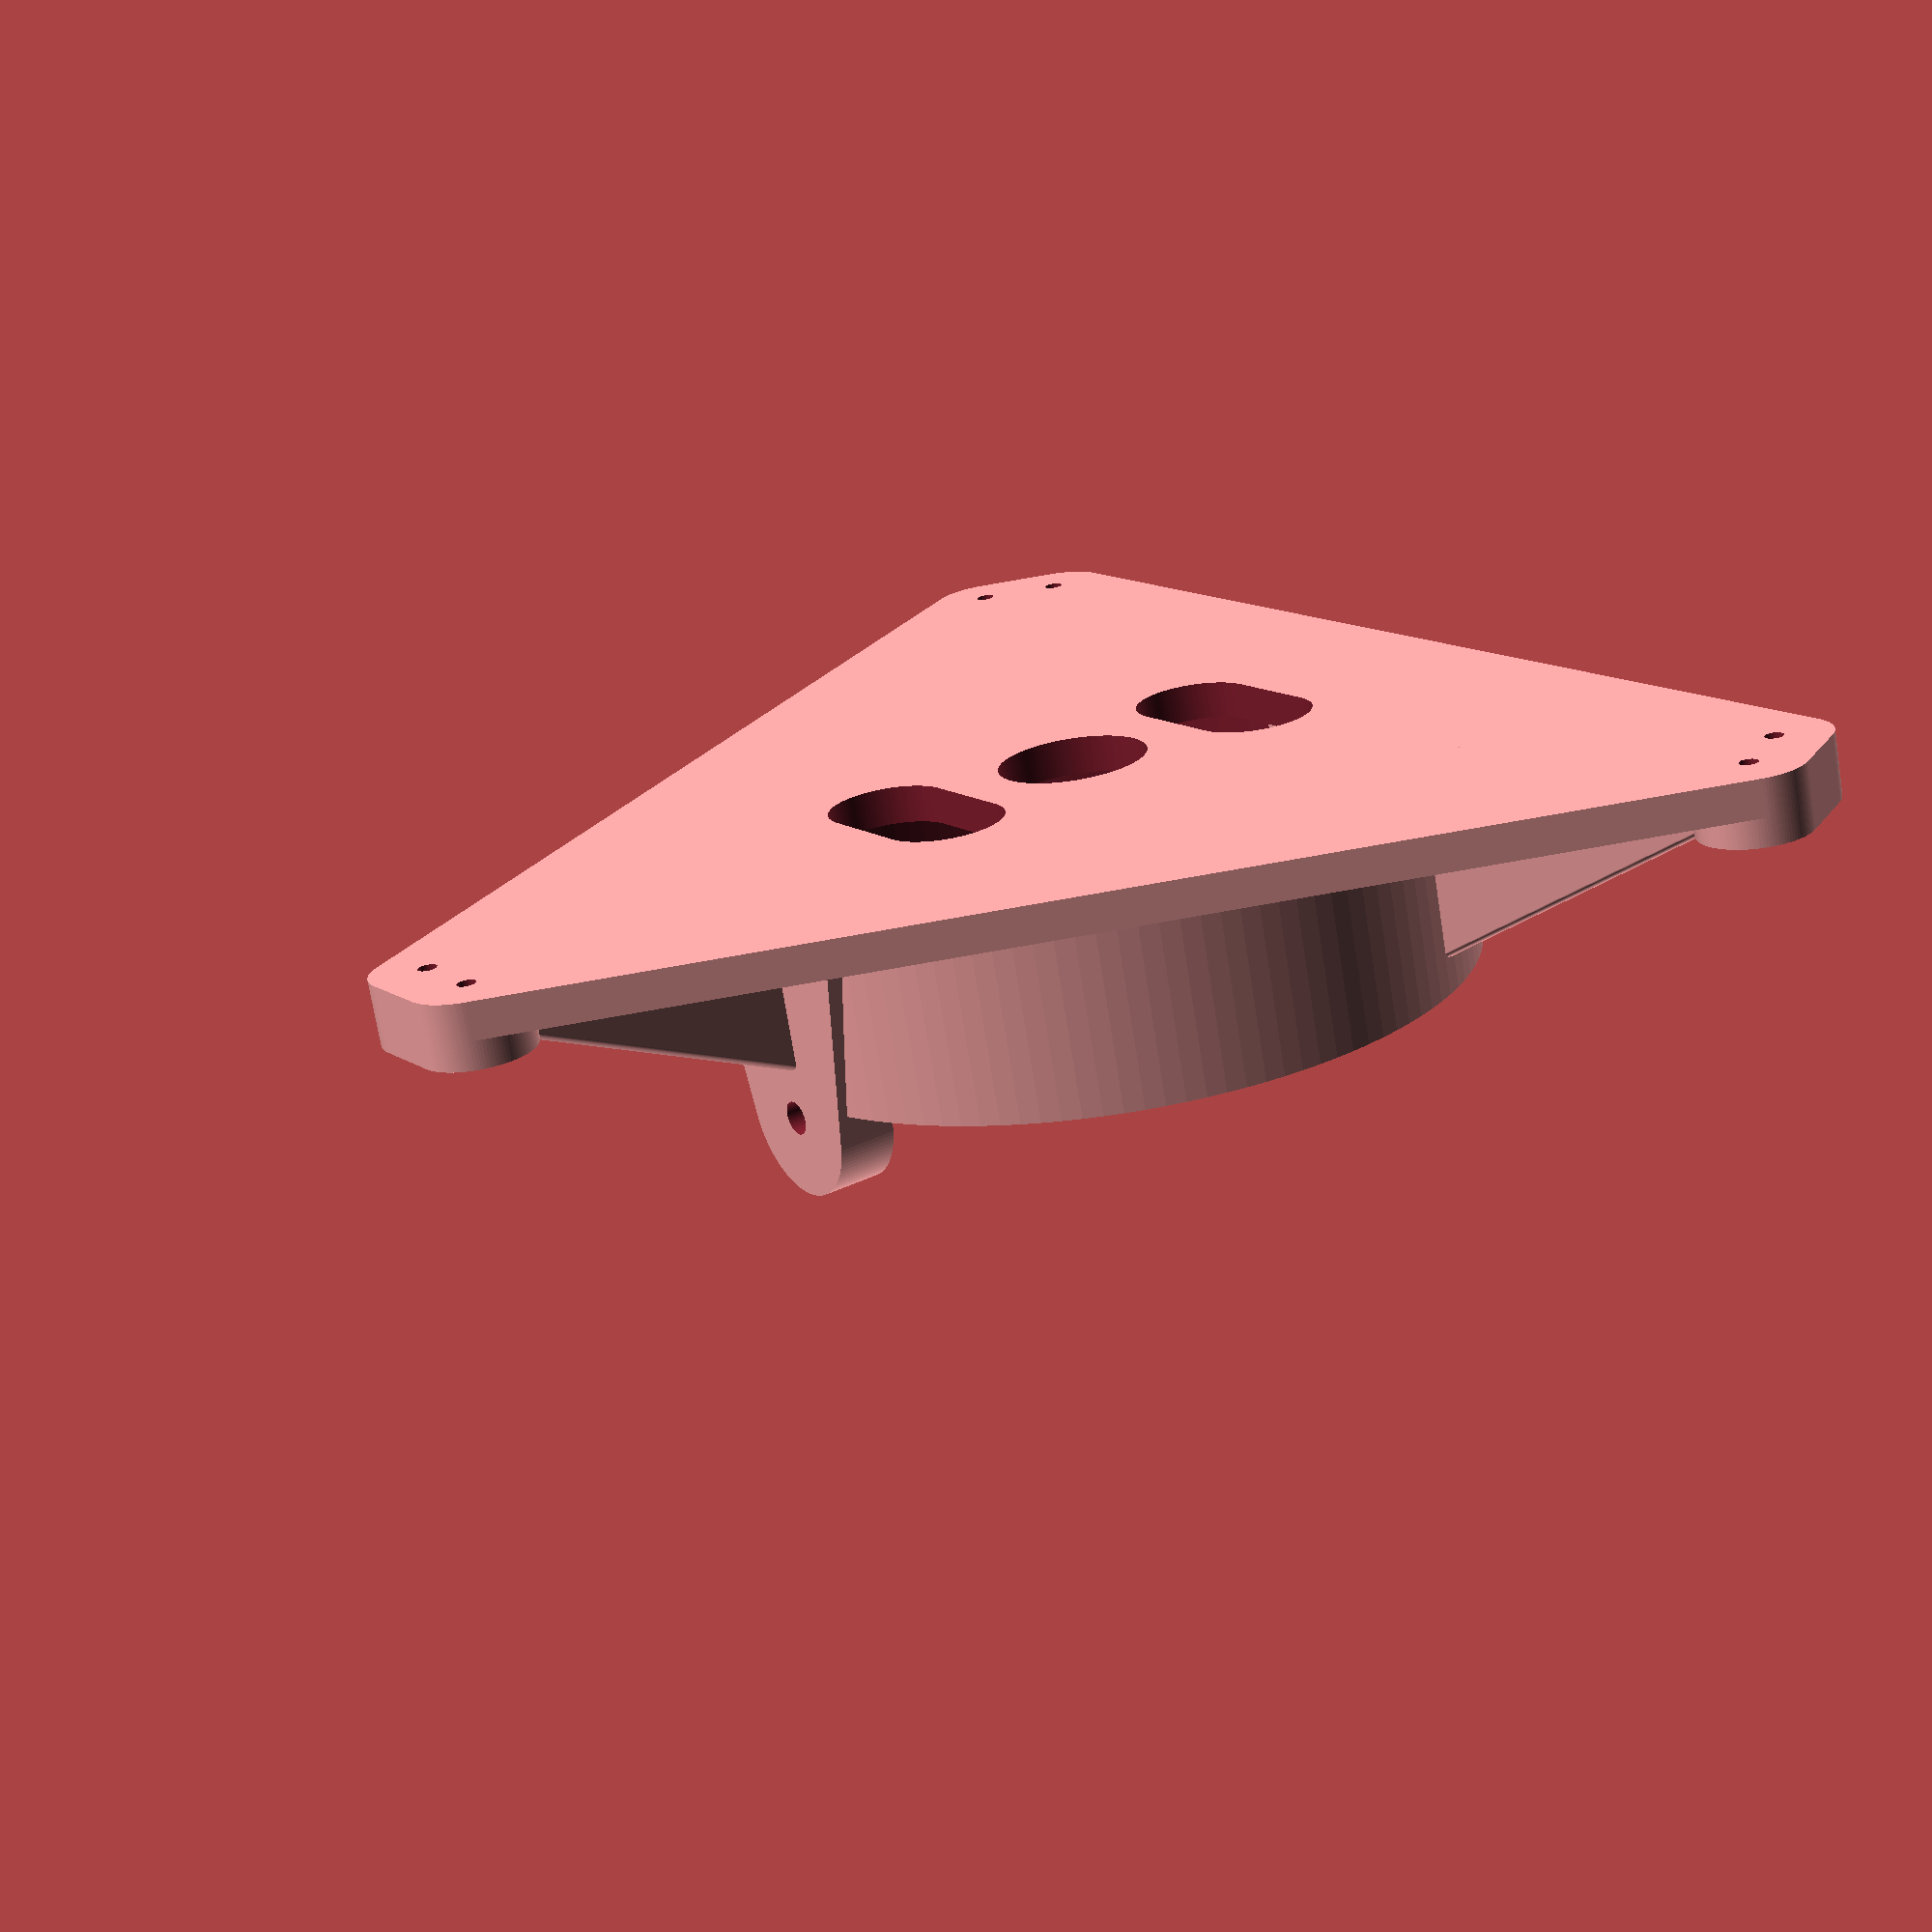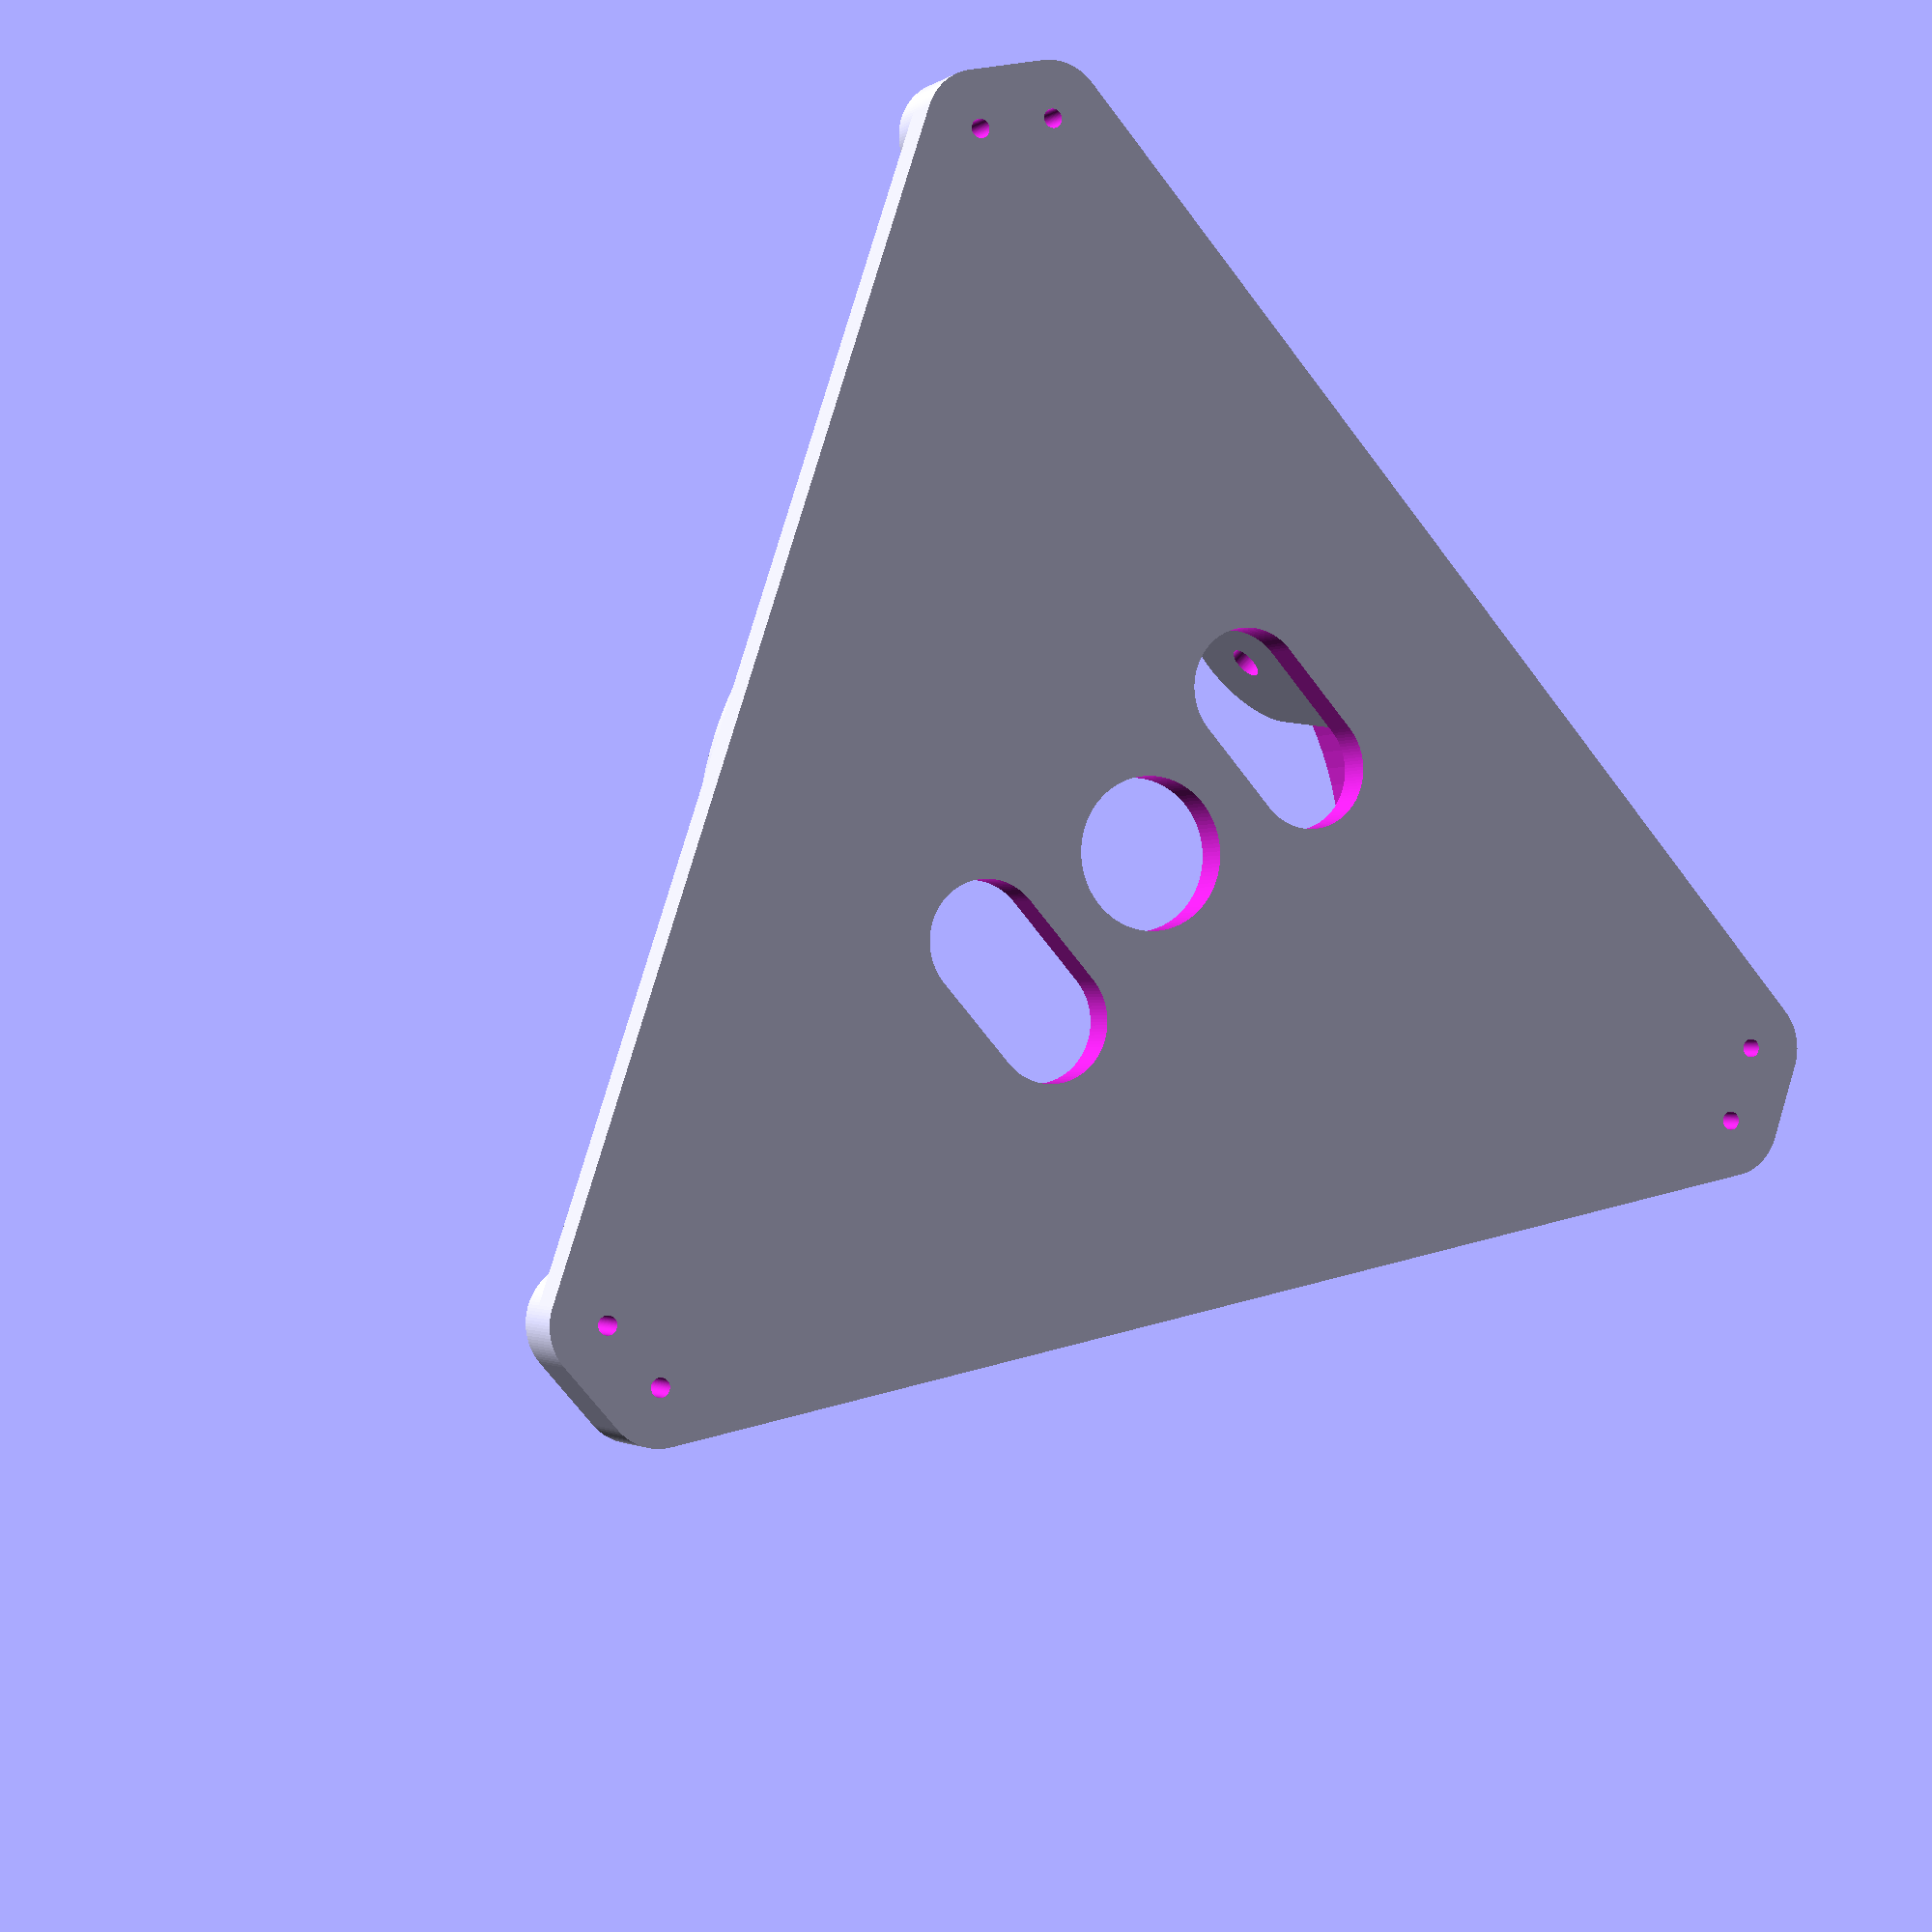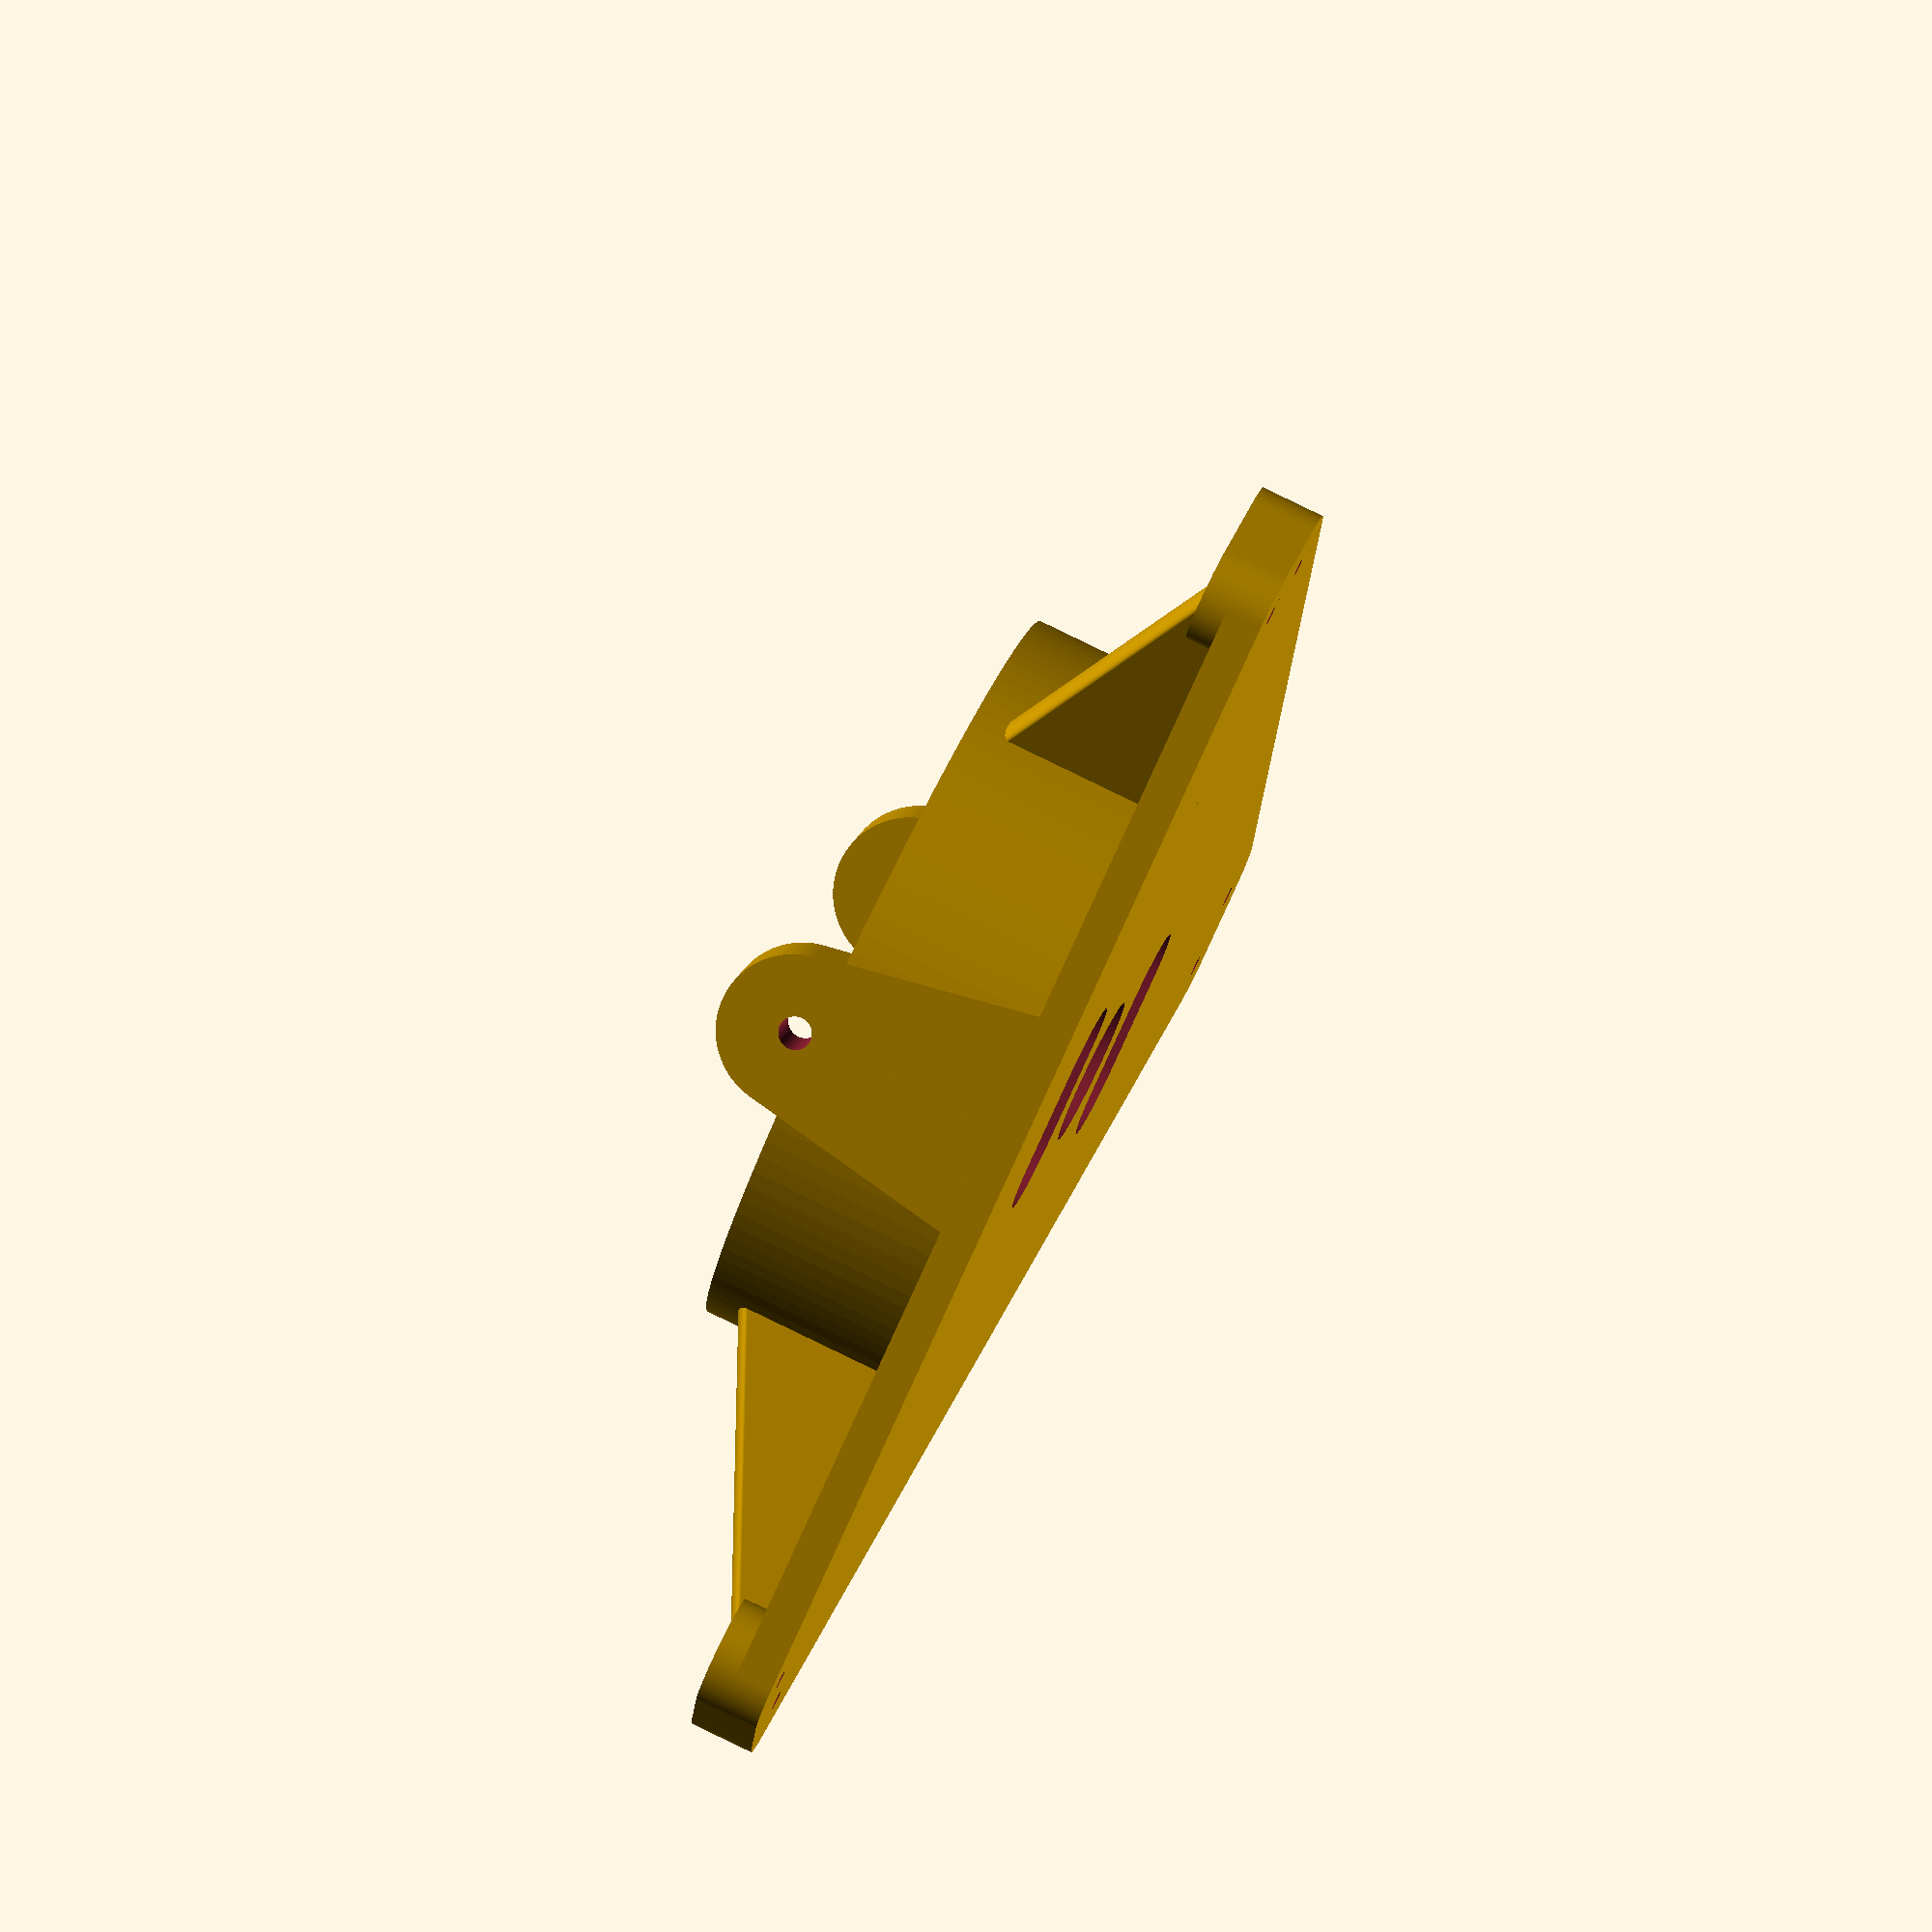
<openscad>
// Arcus-3D-C1 - Cable printer OpenSCAD source
// https://hackaday.io/project/26938
//
// darenschwenke@gmail.com

$fn=120; // circle complexity.  Turn down while editing, up while rendering.
//$fn=30;
roswell_constant=19.47; // there is a geometric reason this angle works, but I'm too lazy to find it.

effector_offset=2.4; // holes for cable axis, offset from colinear.
effector_spacing=63.5; // distance between lines on end effector.
effector_hinge_thickness=3.0;
effector_ring_dia=effector_spacing/1.75;
effector_ring_height=effector_spacing/5;
effector_bearing_dia=1.8; // pin for U joint, aka, some printer filament.
effector_fitting_dia=8; // fits the flange on a push fitting
effector_fitting_flange_height=2; // fits the flange on a push fitting

cable_hole_dia=1.0; // holes for lines

// corners supports
wall_thickness=2.0; // supports are 1x this, motor flanges are 2x, a few are 3x.
support_rod_dia=8.2;
support_rod_depth=20;
pulley_thickness=4.5; // 4mm really, but cleanup here is a pita.
pulley_outer_dia=14.5; // 13mm really, but bridge can droop..
pulley_inner_dia=11; // center for spooling
pulley_bolt_dia=4;
pulley_offset=0; // move pulley location in or out a bit from center.  Wasn't needed.

push_rod_dia=7.75;
push_rod_depth=20;
push_rod_slide=25;

// rollerblade bearing, 8mm id
spool_bearing_thickness=7;
spool_bearing_dia=22;

// steppers
stepper_size=43; 
stepper_oversize=7; // flange is embiggend this much for clearance.
stepper_flange_dia=22.5;
stepper_bolt_spacing=31;
stepper_bolt_dia=3;
stepper_damper_dia=7; // for no vibration isolators, set to 3.1;

// shaft coupler from stepper to AL rod.
coupler_length=25;  
coupler_d_shaft_dia=5; // stepper shaft dia.
coupler_shaft_dia=7.79; // 5/16 in AL rod in mm.

clearance=.20; // all holes are this much larger than setting.  I over-extrude a bit for strength on structural parts.
extra=.02; // for differencing

// Uncomment each part here, render, then export.

//top_corner();
//bottom_corner();
//stepper_mount();
//spool_bearing();
//shaft_coupler();
//extruder_mount();
//extruder_top();
//dampener();
end_effector_body();
//end_effector_joint();
//push_rod_joint();
//push_rod_top();

// Drilling template for the AL spool rod
//spool_rod_template();
// Assembled end effector
//end_effector_assembly();


module end_effector_assembly() {
	end_effector_body();
	translate([0,0,effector_ring_height+effector_bearing_dia/2-effector_bearing_dia*2]) end_effector_joint();
	translate([0,0,push_rod_depth*2+effector_ring_height+effector_bearing_dia/2]) rotate([180,0,0]) push_rod_joint();
}

module spool_rod_template() {
	difference() {
		translate([0,spool_bearing_thickness+wall_thickness,coupler_shaft_dia/6+wall_thickness/2]) cube([coupler_shaft_dia+wall_thickness,effector_spacing*2+spool_bearing_thickness+wall_thickness*2+coupler_length/2+wall_thickness*2,coupler_shaft_dia/3+wall_thickness],center=true);
		translate([0,spool_bearing_thickness,coupler_shaft_dia/2+wall_thickness]) rotate([90,0,0]) cylinder(r=coupler_shaft_dia/2+clearance,h=effector_spacing*2+spool_bearing_thickness+wall_thickness*2+coupler_length/2+extra,center=true);		
		translate([0,-effector_spacing/2,0]) cylinder(r=cable_hole_dia/2,h=coupler_shaft_dia,center=true);		
		translate([0,effector_spacing/2,0]) cylinder(r=cable_hole_dia/2,h=coupler_shaft_dia,center=true);		
		translate([0,0,0]) cylinder(r=cable_hole_dia/2,h=coupler_shaft_dia,center=true);		
		translate([0,-effector_spacing,coupler_shaft_dia/3+wall_thickness]) rotate([45,0,0]) cube([coupler_shaft_dia+wall_thickness+extra,wall_thickness,wall_thickness],center=true);		
		translate([0,effector_spacing,coupler_shaft_dia/3+wall_thickness]) rotate([45,0,0]) cube([coupler_shaft_dia+wall_thickness+extra,wall_thickness,wall_thickness],center=true);		
	}
}

module end_effector_body() {
	union() {
		difference() {
			union() {
				// base
				translate([0,0,wall_thickness/2]) hull() for (i=[-120,0,120]) for (j=[-60,60]) {
					rotate([0,0,i]) translate([effector_spacing/sqrt(3),0,0]) rotate([0,0,j]) translate([effector_offset,0,0]) cylinder(r=wall_thickness*1.5,h=wall_thickness,center=true);
				}
				// corners
				translate([0,0,wall_thickness/2]) for (i=[-120,0,120]) hull() for (j=[-60,60]) {
					rotate([0,0,i]) translate([effector_spacing/sqrt(3),0,0]) rotate([0,0,j]) translate([effector_offset,0,wall_thickness/2]) cylinder(r=wall_thickness*1.5,h=wall_thickness*1.5,center=true);
				}
				// ribs
				for (i=[-120,0,120]) hull() {
					rotate([0,0,i]) translate([effector_ring_dia/2+wall_thickness/2,0,effector_ring_height/2-effector_bearing_dia/2]) cylinder(r=wall_thickness/2,h=effector_ring_height-effector_bearing_dia,center=true);
					rotate([0,0,i]) translate([effector_spacing/sqrt(3)+wall_thickness,0,wall_thickness/2]) cylinder(r=wall_thickness/2,h=wall_thickness,center=true);
				}
				// ring
				translate([0,0,effector_ring_height/2]) cylinder(r=effector_ring_dia/2+wall_thickness,h=effector_ring_height,center=true);
			}
			// base center hole
			translate([0,0,effector_ring_height/2+effector_fitting_flange_height/2]) cylinder(r=effector_ring_dia/2,h=effector_ring_height-effector_fitting_flange_height+extra,center=true);
			// cable holes
			for (i=[-120,0,120]) for (j=[-60,60]) {
				rotate([0,0,i]) translate([effector_spacing/sqrt(3),0,wall_thickness/2]) rotate([0,0,j]) translate([effector_offset,0,wall_thickness/2]) cylinder(r=cable_hole_dia/2,h=wall_thickness*2+extra,center=true);
			}
			// wire holes
			for (i=[0,180]) rotate([0,0,i]) hull() for (j=[15,-15]) {
				rotate([0,0,j]) translate([effector_ring_dia/3.5,0,0]) cylinder(r=effector_fitting_dia/2.5,h=effector_ring_height,center=true);
			}
			// ring
			cylinder(r=effector_fitting_dia/2,h=effector_ring_height,center=true);
			// clearance check
			// for (i=[-30,30]) translate([0,0,effector_ring_height+effector_bearing_dia/2-effector_bearing_dia*2]) rotate([i,0,0]) end_effector_joint();
		}
		// hinges
		difference() {
			for (i=[0,180]) hull() {
				rotate([0,0,i]) translate([effector_ring_dia/2+effector_hinge_thickness/2-wall_thickness/2-clearance/2,0,effector_ring_height+effector_bearing_dia/2]) rotate([0,90,0]) cylinder(r=effector_ring_height/3,h=effector_hinge_thickness+clearance,center=true);
				rotate([0,0,i]) translate([effector_ring_dia/2+effector_hinge_thickness/2-wall_thickness/2-clearance/2,0,wall_thickness/2]) cube([effector_hinge_thickness+clearance,effector_ring_height,wall_thickness],center=true);
			}
			translate([0,0,effector_ring_height+effector_bearing_dia/2]) rotate([0,90,0]) cylinder(r=effector_bearing_dia/2,h=effector_ring_dia*2,center=true);
		}
	}
	
}

module end_effector_joint() {
	difference() {
		union() {
			difference() {
				translate([0,0,effector_bearing_dia*2]) intersection() {
					sphere(r=effector_ring_dia/2-effector_hinge_thickness/2,center=true);
					cylinder(r=effector_ring_dia/2-effector_hinge_thickness/2,h=effector_bearing_dia*4,center=true);
				}
				translate([0,0,effector_ring_height/2]) cylinder(r=effector_ring_dia/2-effector_hinge_thickness*1.5,h=effector_ring_height+extra,center=true);
			}
			translate([0,0,effector_bearing_dia*2]) intersection() {
				cylinder(r=effector_ring_dia/2,h=effector_bearing_dia*4,center=true);
				for (i=[0,90,180,270]) rotate([0,0,i]) translate([effector_ring_dia/2-effector_hinge_thickness*.75-wall_thickness/2-clearance*2,0,0]) rotate([0,90,0]) cylinder(r1=effector_ring_height/1.5,r2=effector_ring_height/3,h=effector_hinge_thickness*1.5-clearance,center=true);
			}
		}
		for (i=[0,90]) rotate([0,0,i]) translate([0,0,effector_bearing_dia*2]) rotate([0,90,0]) cylinder(r=effector_bearing_dia/2,h=effector_ring_dia*2,center=true);
	}
}

module push_rod_joint() {
	jwidth=effector_ring_dia-effector_hinge_thickness*3.5-wall_thickness/2-clearance*3;
	difference() {
		union() {
			hull() {
				translate([0,0,push_rod_depth*2]) rotate([90,0,0]) cylinder(r=effector_ring_height/3,h=jwidth,center=true);
				translate([0,0,push_rod_depth*2-wall_thickness*3]) rotate([90,0,0]) cylinder(r=effector_ring_height/3,h=jwidth,center=true);
				translate([0,0,push_rod_depth-wall_thickness*4]) cylinder(r=effector_ring_height/3,h=clearance,center=true);
			}
			translate([0,0,push_rod_depth/2+wall_thickness]) cylinder(r1=push_rod_dia/2+wall_thickness,r2=effector_bearing_dia/2+wall_thickness*1.50,h=push_rod_depth+wall_thickness*2,center=true);
		}
		hull() {
			translate([0,0,push_rod_depth*2]) cube([push_rod_dia+wall_thickness*2,jwidth-effector_hinge_thickness*2,push_rod_dia+wall_thickness*2],center=true);
			translate([0,0,push_rod_depth+wall_thickness*2]) cube([push_rod_dia+wall_thickness*3,push_rod_dia,clearance],center=true);
		}
		translate([0,0,push_rod_depth/2]) cylinder(r=push_rod_dia/2+clearance,h=push_rod_depth+extra,center=true);
		translate([0,0,push_rod_depth*2]) rotate([90,0,0]) cylinder(r=effector_bearing_dia/2,h=effector_ring_dia-wall_thickness/1.5-wall_thickness*2-wall_thickness/1.2-clearance*2+extra,center=true);
		translate([0,0,push_rod_depth]) cylinder(r=push_rod_dia/2-wall_thickness/2,h=push_rod_depth*2,center=true);	
	}
}

module push_rod_top() {
	//cylinder(r=push_rod_dia/2,h=50,center=true);
	difference() {
		union() {
			translate([0,0,push_rod_slide/2]) cylinder(r=push_rod_dia/2+wall_thickness*1.5,h=push_rod_slide,center=true);
			translate([0,0,wall_thickness-wall_thickness/5]) hull() {
				rotate_extrude() {
					translate([push_rod_dia/2+wall_thickness*2.5,0]) circle(r=wall_thickness*1.5,center=true);
				}
			}
		}
		translate([0,0,push_rod_slide/2]) rotate([0,0,30]) cylinder(r=(push_rod_dia/2+2*clearance)*1.11,$fn=6,h=push_rod_slide+extra,center=true);
		for (i=[-120,0,120]) rotate([0,0,i]) translate([push_rod_dia/2+wall_thickness*2,0,wall_thickness*1.5]) cylinder(r=cable_hole_dia/2,h=wall_thickness*3+extra,center=true);
		translate([0,0,-25]) cylinder(r=50,h=50,center=true);
	}
}

module dampener() {
	difference() {
		union() {
			translate([0,0,wall_thickness]) hull() {
				rotate_extrude() {
					translate([stepper_damper_dia/2,0,0]) circle(r=wall_thickness,center=true);
				}
			}
			translate([0,0,wall_thickness*6-wall_thickness]) hull() {
				rotate_extrude() {
					translate([stepper_damper_dia/2,0,0]) circle(r=wall_thickness,center=true);
				}
			}
			translate([0,0,wall_thickness*3]) cylinder(r=stepper_damper_dia/2,h=wall_thickness*6,center=true);
		}
		translate([0,0,wall_thickness*3]) cylinder(r=stepper_bolt_dia/2+clearance/2,h=wall_thickness*6+extra,center=true);
	}
}

module extruder_top() {
	difference() {
		union() {
			translate([0,0,support_rod_dia/2+wall_thickness]) union() {
				rotate([0,0,60]) translate([0,stepper_size/1.44,0]) cylinder(r=support_rod_dia/2+clearance/2,h=stepper_size,center=true);
				rotate([0,0,-60]) translate([0,stepper_size/1.44,0]) cylinder(r=support_rod_dia/2+clearance/2,h=stepper_size,center=true);
				rotate([0,0,180]) translate([0,stepper_size/1.44,0]) cylinder(r=support_rod_dia/2+clearance/2,h=stepper_size,center=true);
				//rotate([0,0,210]) translate([0,stepper_size/1.44,0]) cylinder(r=support_rod_dia/2+clearance/2,h=stepper_size,center=true);
			}
			rotate([0,0,30]) translate([0,0,-wall_thickness/2]) cylinder(r=stepper_size/2*sqrt(3),$fn=3,h=wall_thickness,center=true);
		}
	}
}

module extruder_mount() {
	difference() {
		union() {
			translate([0,0,wall_thickness/2]) cube([stepper_size+stepper_oversize,stepper_size,wall_thickness],center=true);
			translate([-stepper_size/2-stepper_oversize/2,0,pulley_bolt_dia/1.2]) rotate([90,0,0]) cylinder(r=pulley_bolt_dia,h=stepper_size,center=true);
			translate([stepper_size/2+stepper_oversize/2,0,pulley_bolt_dia/1.2]) rotate([90,0,0]) cylinder(r=pulley_bolt_dia,h=stepper_size,center=true);
		}
		translate([stepper_size/2+stepper_oversize/2,0,pulley_bolt_dia/1.2]) rotate([90,0,0]) cylinder(r=pulley_bolt_dia/2,h=stepper_size+extra,center=true);
		translate([-stepper_size/2-stepper_oversize/2,0,pulley_bolt_dia/1.2]) rotate([90,0,0]) cylinder(r=pulley_bolt_dia/2,h=stepper_size+extra,center=true);
		translate([0,0,-50]) cube([100,100,100],center=true);
		translate([0,0,wall_thickness]) cylinder(r=stepper_flange_dia/2+clearance/2,h=wall_thickness*2+extra,center=true);
		for (i=[-1,1]) for (j=[-1,1]) translate([i*stepper_bolt_spacing/2,j*stepper_bolt_spacing/2,0]) cylinder(r=stepper_bolt_dia/2+clearance/2,h=support_rod_depth,center=true);
	}
}

module shaft_coupler() {
	translate([0,0,coupler_length/2]) difference() {
		cylinder(r=coupler_shaft_dia/2+wall_thickness*1.5+clearance/2,h=coupler_length,center=true);
		intersection() {
			cylinder(r=coupler_d_shaft_dia/2+clearance,h=coupler_length+extra,center=true);
			translate([0,coupler_d_shaft_dia*1/10-clearance,0]) cube([coupler_d_shaft_dia+clearance,coupler_d_shaft_dia*9/10+clearance,coupler_length+extra],center=true);
		}
		translate([0,0,coupler_length/4]) cylinder(r=coupler_shaft_dia/2+clearance,h=coupler_length/2+extra,center=true);
	}
}
				
module stepper_mount() {
	translate([-support_rod_dia/4-(stepper_size+stepper_oversize)/2,0,0]) difference() {
		translate([0,0,-.4]) difference() {
			union() {
				translate([support_rod_dia/2+(stepper_size+stepper_oversize)/2+wall_thickness,0,wall_thickness/2]) {
					translate([0,support_rod_depth/2-wall_thickness,(stepper_size+stepper_oversize)/2]) cube([(stepper_size+stepper_oversize)+support_rod_dia,wall_thickness*2,(stepper_size+stepper_oversize)],center=true);
					translate([0,0,wall_thickness/2]) cube([(stepper_size+stepper_oversize)+support_rod_dia,support_rod_depth,wall_thickness*2],center=true);
					translate([spool_bearing_dia+wall_thickness+clearance,(stepper_size+stepper_oversize)/6+wall_thickness,(stepper_size+stepper_oversize)/2.4]) rotate([-19,0,0]) cube([wall_thickness*3,(stepper_size+stepper_oversize)/2,(stepper_size+stepper_oversize)],center=true);
					translate([-spool_bearing_dia-wall_thickness-clearance,(stepper_size+stepper_oversize)/6+wall_thickness,(stepper_size+stepper_oversize)/2.4]) rotate([-19,0,0]) cube([wall_thickness*3,(stepper_size+stepper_oversize)/2,(stepper_size+stepper_oversize)],center=true);
				}
				translate([0,0,support_rod_dia/2+wall_thickness]) rotate([90,90,0]) cylinder(r=support_rod_dia/2+wall_thickness,h=support_rod_depth,center=true);
			}
			translate([support_rod_dia/2+(stepper_size+stepper_oversize)/2+wall_thickness,support_rod_depth/2-(spool_bearing_thickness-wall_thickness)/2,wall_thickness/2]) {
				translate([0,wall_thickness-wall_thickness/2,(stepper_size+stepper_oversize)/2+wall_thickness]) rotate([90,0,0]) {
				cylinder(r=stepper_flange_dia/2+clearance/2,h=support_rod_depth,center=true);
				translate([-stepper_bolt_spacing/2,stepper_bolt_spacing/2,0]) cylinder(r=stepper_damper_dia/2+clearance/2,h=support_rod_depth,center=true);
				translate([stepper_bolt_spacing/2,stepper_bolt_spacing/2,0]) cylinder(r=stepper_damper_dia/2+clearance/2,h=support_rod_depth,center=true);
				translate([-stepper_bolt_spacing/2,-stepper_bolt_spacing/2,0]) cylinder(r=stepper_damper_dia/2+clearance/2,h=support_rod_depth,center=true);
				translate([stepper_bolt_spacing/2,-stepper_bolt_spacing/2,0]) cylinder(r=stepper_damper_dia/2+clearance/2,h=support_rod_depth,center=true);
			}
				translate([(stepper_size+stepper_oversize)/3,-3*wall_thickness,0]) cylinder(r=pulley_bolt_dia/2,h=20,center=true);
				translate([0,-wall_thickness*3-spool_bearing_thickness,0]) cylinder(r=pulley_bolt_dia/2,h=20,center=true);
				translate([-(stepper_size+stepper_oversize)/3,-3*wall_thickness,0]) cylinder(r=pulley_bolt_dia/2,h=20,center=true);
			}
			translate([0,0,support_rod_dia/2+wall_thickness]) rotate([90,90,0]) cylinder(r=support_rod_dia/2,h=effector_spacing+wall_thickness+spool_bearing_thickness+support_rod_depth*2+extra,center=true);
			translate([support_rod_dia/2+(stepper_size+stepper_oversize)/2+wall_thickness,support_rod_depth/2+wall_thickness-wall_thickness+(stepper_size+stepper_oversize)-extra,wall_thickness/2+(stepper_size+stepper_oversize)/2]) cube([(stepper_size+stepper_oversize)*2,(stepper_size+stepper_oversize)*2,(stepper_size+stepper_oversize)*2],center=true);
		}
		translate([0,0,-50]) cube([200,200,100],center=true);
	}
}

module spool_bearing() {
	translate([-support_rod_dia/4-(stepper_size+stepper_oversize)/2,0,0]) difference() {
		translate([0,0,-.4]) difference() {
			union() {
				translate([support_rod_dia/2+(stepper_size+stepper_oversize)/2+wall_thickness,0,wall_thickness/2]) {
					translate([0,-support_rod_depth/2+(spool_bearing_thickness+wall_thickness)/2,0]) hull() {
						translate([0,0,(stepper_size+stepper_oversize)/2+wall_thickness]) rotate([90,0,0]) cylinder(r=spool_bearing_dia/2+wall_thickness+clearance,h=spool_bearing_thickness+wall_thickness,center=true);
						translate([0,0,0]) rotate([90,0,0]) cylinder(r=spool_bearing_dia/2+wall_thickness+clearance,h=spool_bearing_thickness+wall_thickness,center=true);
					}
					translate([0,0,0]) cube([(stepper_size+stepper_oversize)+support_rod_dia,support_rod_depth,wall_thickness],center=true);
					translate([spool_bearing_dia/2+wall_thickness/2+clearance,(stepper_size+stepper_oversize)/20-wall_thickness,wall_thickness]) rotate([30,0,0]) cube([wall_thickness,(stepper_size+stepper_oversize)/5,(stepper_size+stepper_oversize)/2],center=true);
					translate([-spool_bearing_dia/2-wall_thickness/2-clearance,(stepper_size+stepper_oversize)/20-wall_thickness,wall_thickness]) rotate([30,0,0]) cube([wall_thickness,(stepper_size+stepper_oversize)/5,(stepper_size+stepper_oversize)/2],center=true);
					translate([0,-support_rod_depth/2+wall_thickness/2,(support_rod_dia+wall_thickness)/2]) cube([(stepper_size+stepper_oversize)+support_rod_dia,wall_thickness,support_rod_dia+wall_thickness],center=true);
				}
				translate([0,0,support_rod_dia/2+wall_thickness]) rotate([90,90,0]) cylinder(r=support_rod_dia/2+wall_thickness,h=support_rod_depth,center=true);
			}
			translate([support_rod_dia/2+(stepper_size+stepper_oversize)/2+wall_thickness,-support_rod_depth/2+(spool_bearing_thickness+wall_thickness)/2,wall_thickness/2]) {
				translate([0,0,(stepper_size+stepper_oversize)/2+wall_thickness]) rotate([90,0,0]) cylinder(r=spool_bearing_dia/2-clearance/2-wall_thickness,h=spool_bearing_thickness+wall_thickness+extra,center=true);
				translate([0,wall_thickness-wall_thickness/2,(stepper_size+stepper_oversize)/2+wall_thickness]) rotate([90,0,0]) cylinder(r=spool_bearing_dia/2+clearance/2,h=spool_bearing_thickness+extra,center=true);
				translate([(stepper_size+stepper_oversize)/3,wall_thickness,0]) cylinder(r=pulley_bolt_dia/2,h=20,center=true);
				translate([0,wall_thickness*2+spool_bearing_thickness,0]) cylinder(r=pulley_bolt_dia/2,h=20,center=true);
				translate([-(stepper_size+stepper_oversize)/3,wall_thickness,0]) cylinder(r=pulley_bolt_dia/2,h=20,center=true);
			}
			translate([0,0,support_rod_dia/2+wall_thickness]) rotate([90,90,0]) cylinder(r=support_rod_dia/2,h=effector_spacing+wall_thickness+spool_bearing_thickness+support_rod_depth*2+extra,center=true);
		}
		translate([(stepper_size+stepper_oversize)+15,0,15]) rotate([0,-45,0]) cube([26,30,30],center=true);
		translate([0,0,-50]) cube([200,200,100],center=true);
	}
}

module bottom_corner() {
	top_corner(1);
}

module top_corner(bottom) {
	difference() {
		translate([0,0,-.4]) difference() { // flat bottoms print better
			translate([0,0,support_rod_dia/2+wall_thickness]) union() {
				difference() {
					translate([0,0,-support_rod_dia/2-wall_thickness/2+.4]) rotate([0,0,30]) cylinder(r=support_rod_depth*1.47,$fn=6, h=wall_thickness*2+extra,center=true);
					translate([-50-pulley_inner_dia/6,0,0]) cube([100,100,100],center=true);
				}
				rotate([0,-90+roswell_constant,0]) difference() {
					rotate([0,0,30]) cylinder(r=support_rod_depth*1.47,h=wall_thickness,$fn=6,center=true);
					translate([-50,0,0]) cube([90,100,100],center=true);
				}
				//%rotate([60,15,0]) translate([0,0,support_rod_depth*1.44]) rotate([0,90,0]) cylinder(r=support_rod_depth,$fn=3,h=wall_thickness,center=true);
				rotate([60,-roswell_constant,60]) translate([0,0,support_rod_depth]) rotate([0,90,0]) cylinder(r=support_rod_depth/1.47,$fn=3,h=wall_thickness,center=true);
				//rotate([60,-roswell_constant,60]) translate([0,0,support_rod_depth]) rotate([0,90,0]) cylinder(r=support_rod_depth/1.5,$fn=3,h=wall_thickness,center=true);
				rotate([60,roswell_constant,120]) translate([0,0,support_rod_depth]) rotate([0,90,0]) cylinder(r=support_rod_depth/1.47,$fn=3,h=wall_thickness,center=true);
				rotate([30,roswell_constant,0]) translate([0,0,support_rod_depth]) cylinder(r=support_rod_dia/2+wall_thickness,h=support_rod_depth,center=true);
				rotate([-30,roswell_constant,0]) translate([0,0,support_rod_depth]) cylinder(r=support_rod_dia/2+wall_thickness,h=support_rod_depth,center=true);
				rotate([30,90,0]) translate([0,0,support_rod_depth]) cylinder(r=support_rod_dia/2+wall_thickness,h=support_rod_depth,center=true);
				rotate([-30,90,0]) translate([0,0,support_rod_depth]) cylinder(r=support_rod_dia/2+wall_thickness,h=support_rod_depth,center=true);
				sphere(r=support_rod_depth/2+wall_thickness,center=true);
				if (bottom != 1) {
					translate([pulley_offset,0,-support_rod_dia/2-wall_thickness+pulley_inner_dia/2.5]) rotate([90,0,0]) cylinder(r=pulley_inner_dia/2.2,h=effector_spacing-pulley_thickness,center=true);
				} else {
					translate([0,0,-support_rod_dia/2]) rotate([90,0,0]) cylinder(r=wall_thickness*1.3,h=effector_spacing-pulley_thickness,center=true);
				}
			}
			translate([0,0,support_rod_dia/2+wall_thickness]) union() {
				rotate([30,roswell_constant,0]) translate([0,0,support_rod_depth]) cylinder(r=support_rod_dia/2+clearance/2,h=support_rod_depth+extra,center=true);
				rotate([-30,roswell_constant,0]) translate([0,0,support_rod_depth]) cylinder(r=support_rod_dia/2+clearance/2,h=support_rod_depth+extra,center=true);
				rotate([30,90,0]) translate([0,0,support_rod_depth]) cylinder(r=support_rod_dia/2+clearance/2,h=support_rod_depth+extra,center=true);
				rotate([-30,90,0]) translate([0,0,support_rod_depth]) cylinder(r=support_rod_dia/2+clearance/2,h=support_rod_depth+extra,center=true);
			}
			//translate([(-support_rod_dia-wall_thickness)/2-support_rod_dia/2-wall_thickness,0,0]) cube([support_rod_dia+wall_thickness,100,100],center=true);
			if (bottom != 1) {
				translate([pulley_offset,0,pulley_inner_dia/2.5]) rotate([90,0,0]) cylinder(r=pulley_bolt_dia/2+clearance/2,h=effector_spacing+pulley_thickness+extra*2,center=true);
				hull() {
					translate([pulley_offset,0,0]) rotate([90,0,0]) cylinder(r=(pulley_outer_dia+clearance)/2,h=pulley_thickness+clearance,center=true);
					translate([pulley_offset,0,pulley_inner_dia/2.5]) rotate([90,0,0]) cylinder(r=(pulley_outer_dia+clearance)/2,h=pulley_thickness+clearance,center=true);
				}
				translate([pulley_offset-pulley_inner_dia/2,0,pulley_inner_dia/4]) rotate([0,135,0]) translate([0,0,support_rod_depth/2]) cylinder(r1=pulley_thickness/2,r2=pulley_thickness*3,h=support_rod_depth*.95,center=true);
				rotate([0,14.5,0]) translate([pulley_offset-(pulley_inner_dia+pulley_outer_dia)/4+clearance,0,pulley_inner_dia/2.5+support_rod_depth]) scale([.80,1.0,1]) cylinder(r1=pulley_thickness/2,r2=pulley_thickness*1.8,h=support_rod_depth*2,center=true);
			}
		}
		if (bottom == 1) {
			rotate([0,0,0]) translate([support_rod_depth,0,0]) cylinder(r=pulley_bolt_dia/2,h=20,center=true);
			rotate([0,0,60]) translate([support_rod_depth,0,0]) cylinder(r=pulley_bolt_dia/2,h=20,center=true);
			rotate([0,0,-60]) translate([support_rod_depth,0,0]) cylinder(r=pulley_bolt_dia/2,h=20,center=true);
		}
		translate([0,0,(-support_rod_dia-wall_thickness)/2]) cube([100,100,support_rod_dia+wall_thickness],center=true);
	}
}
		


</openscad>
<views>
elev=251.5 azim=213.7 roll=350.9 proj=p view=solid
elev=1.1 azim=41.6 roll=155.5 proj=p view=wireframe
elev=98.9 azim=292.3 roll=64.0 proj=o view=solid
</views>
